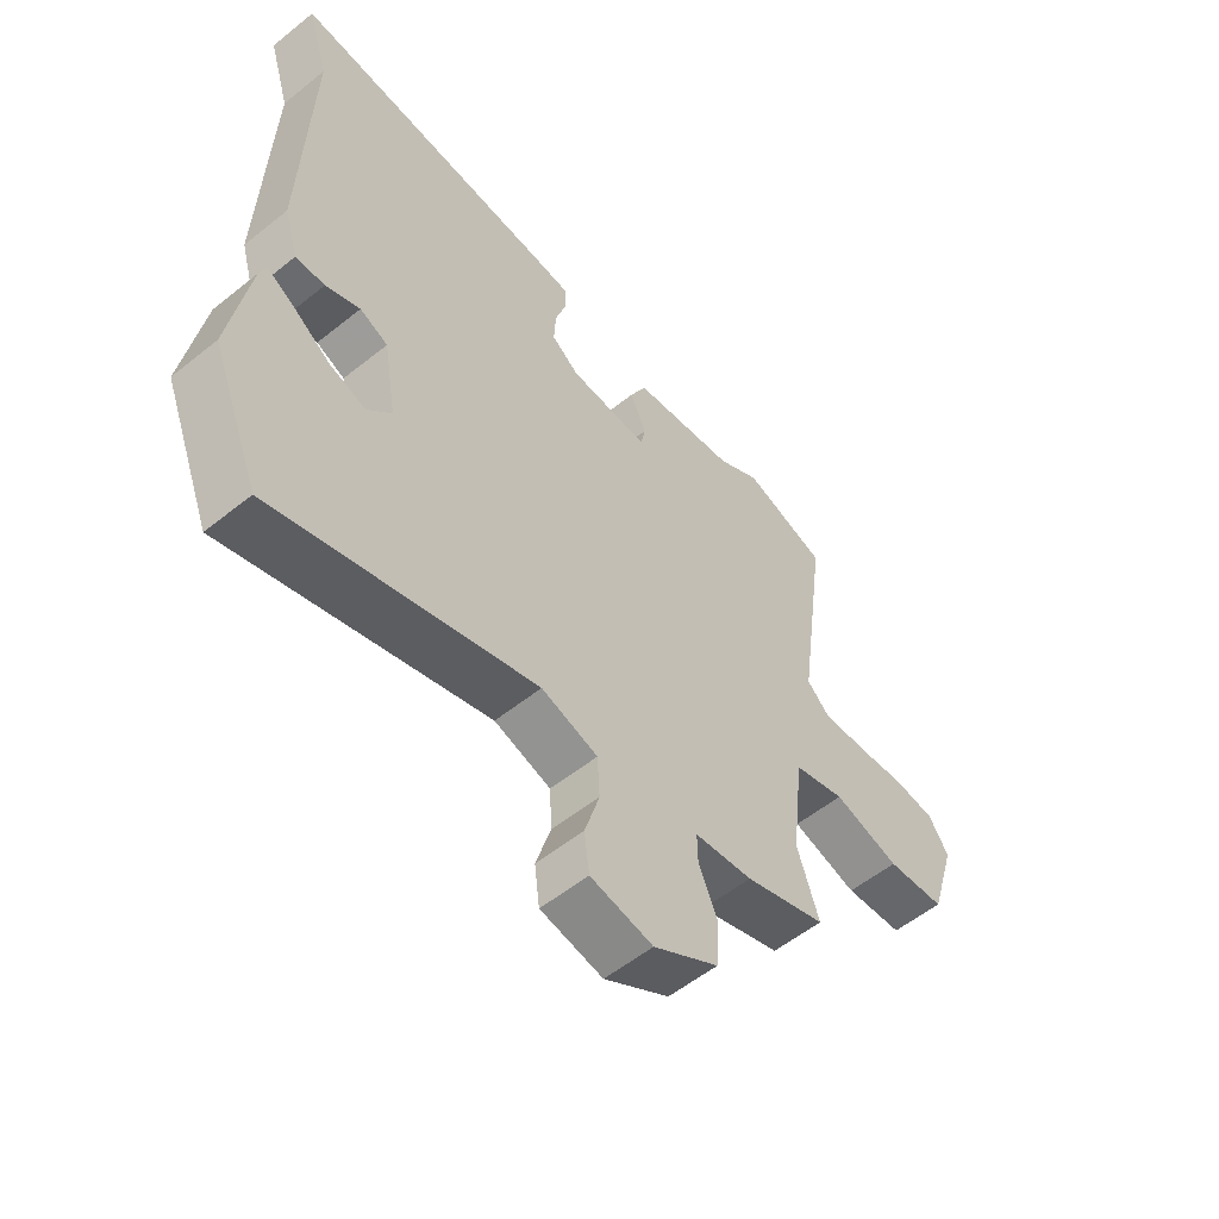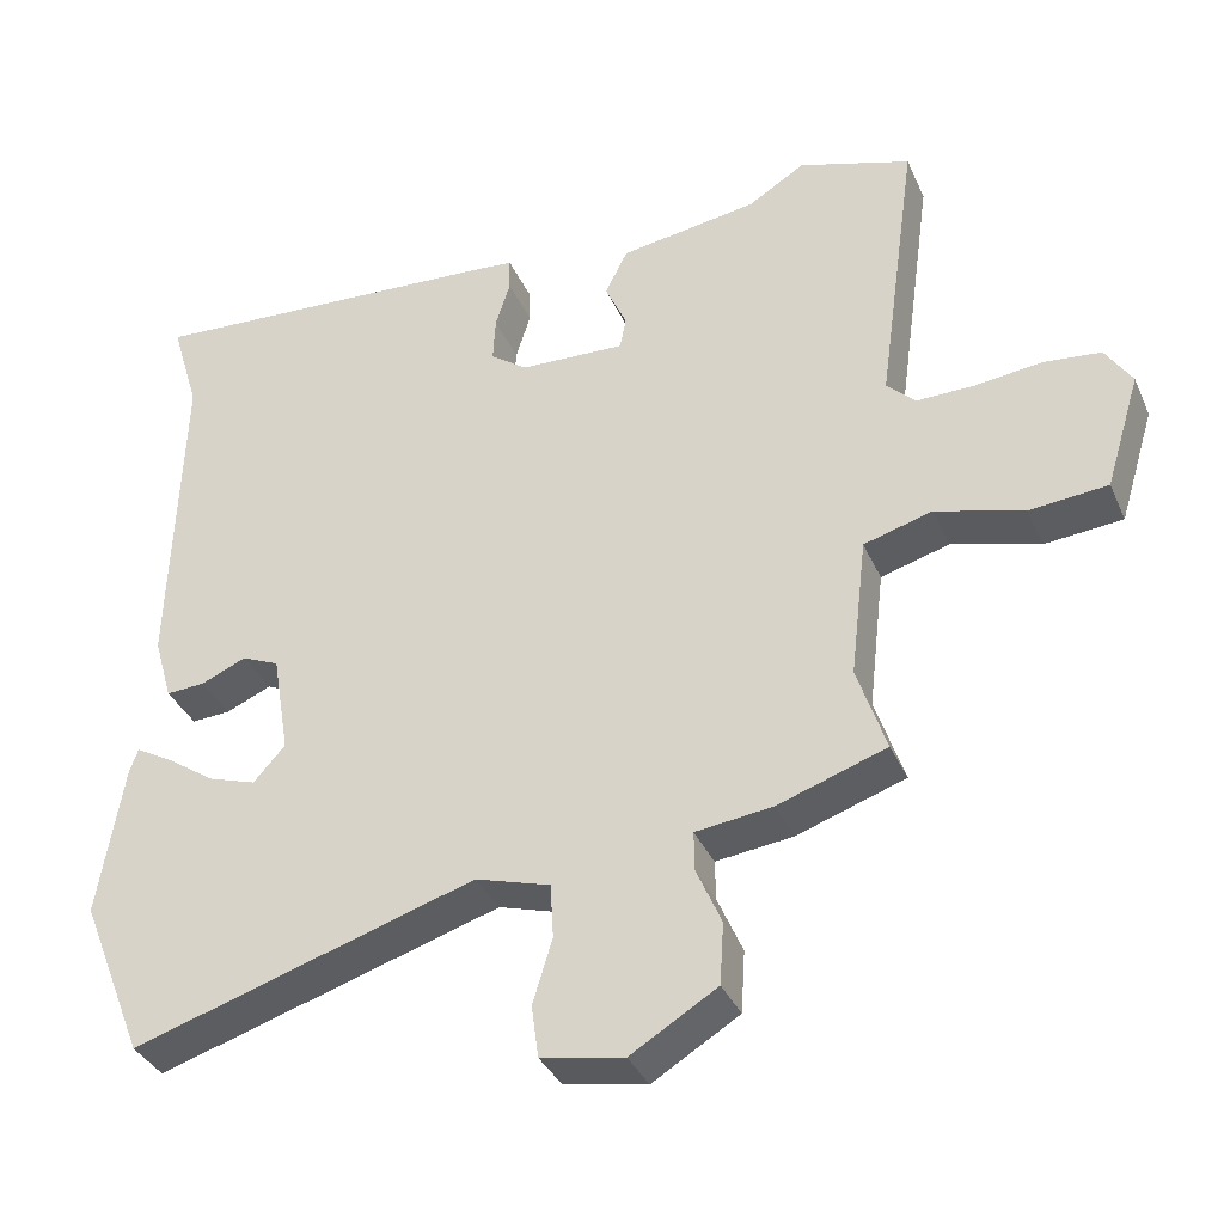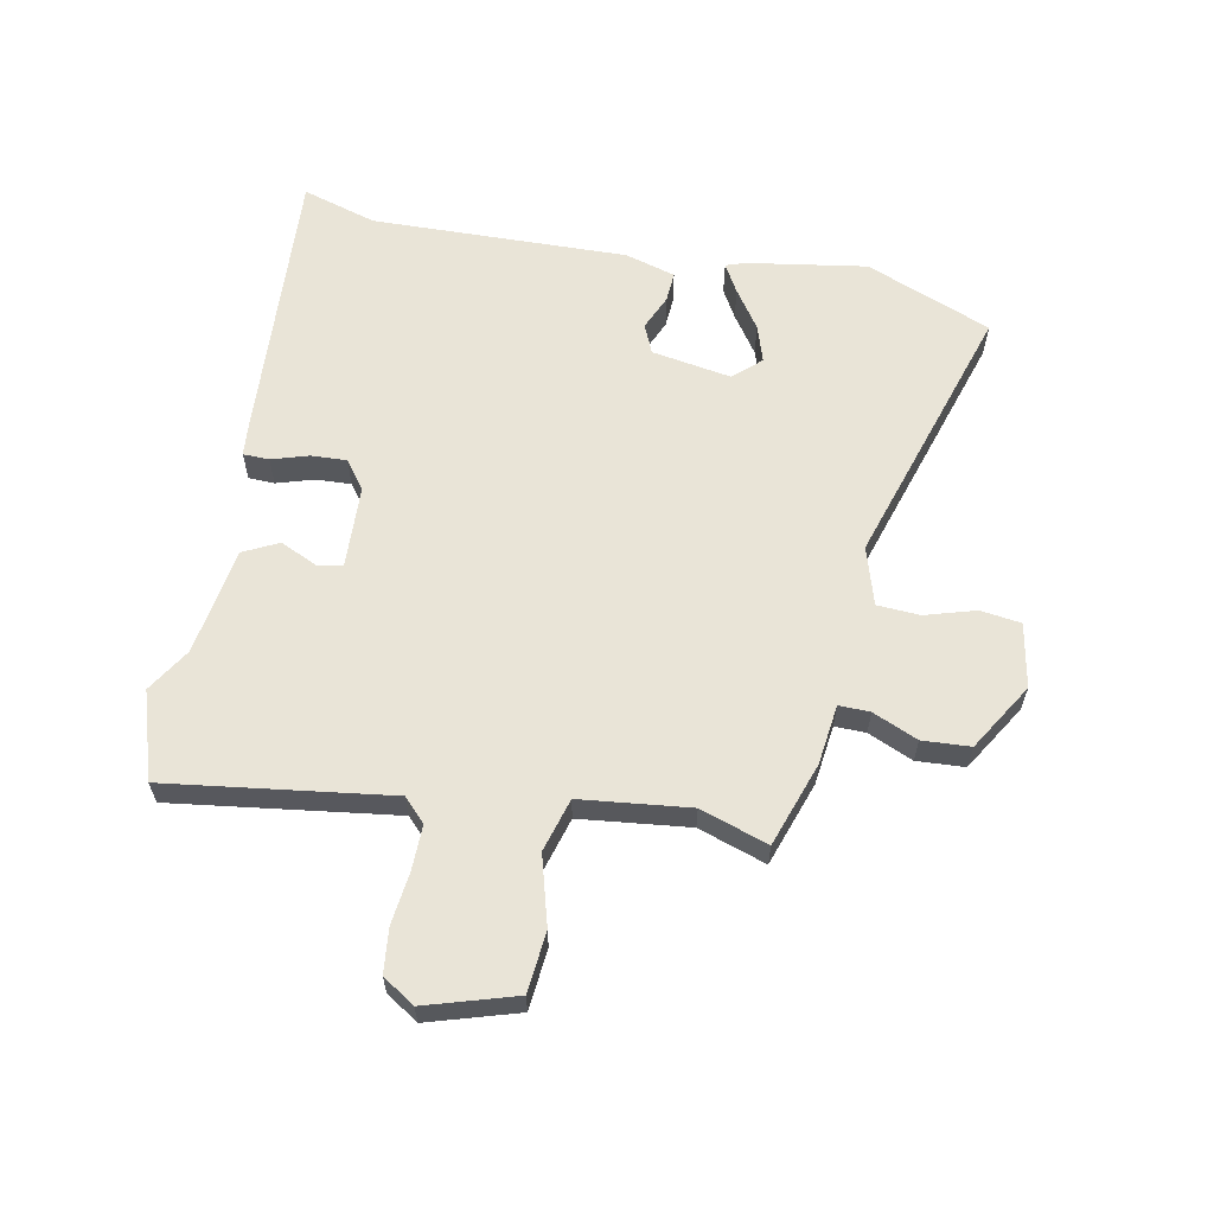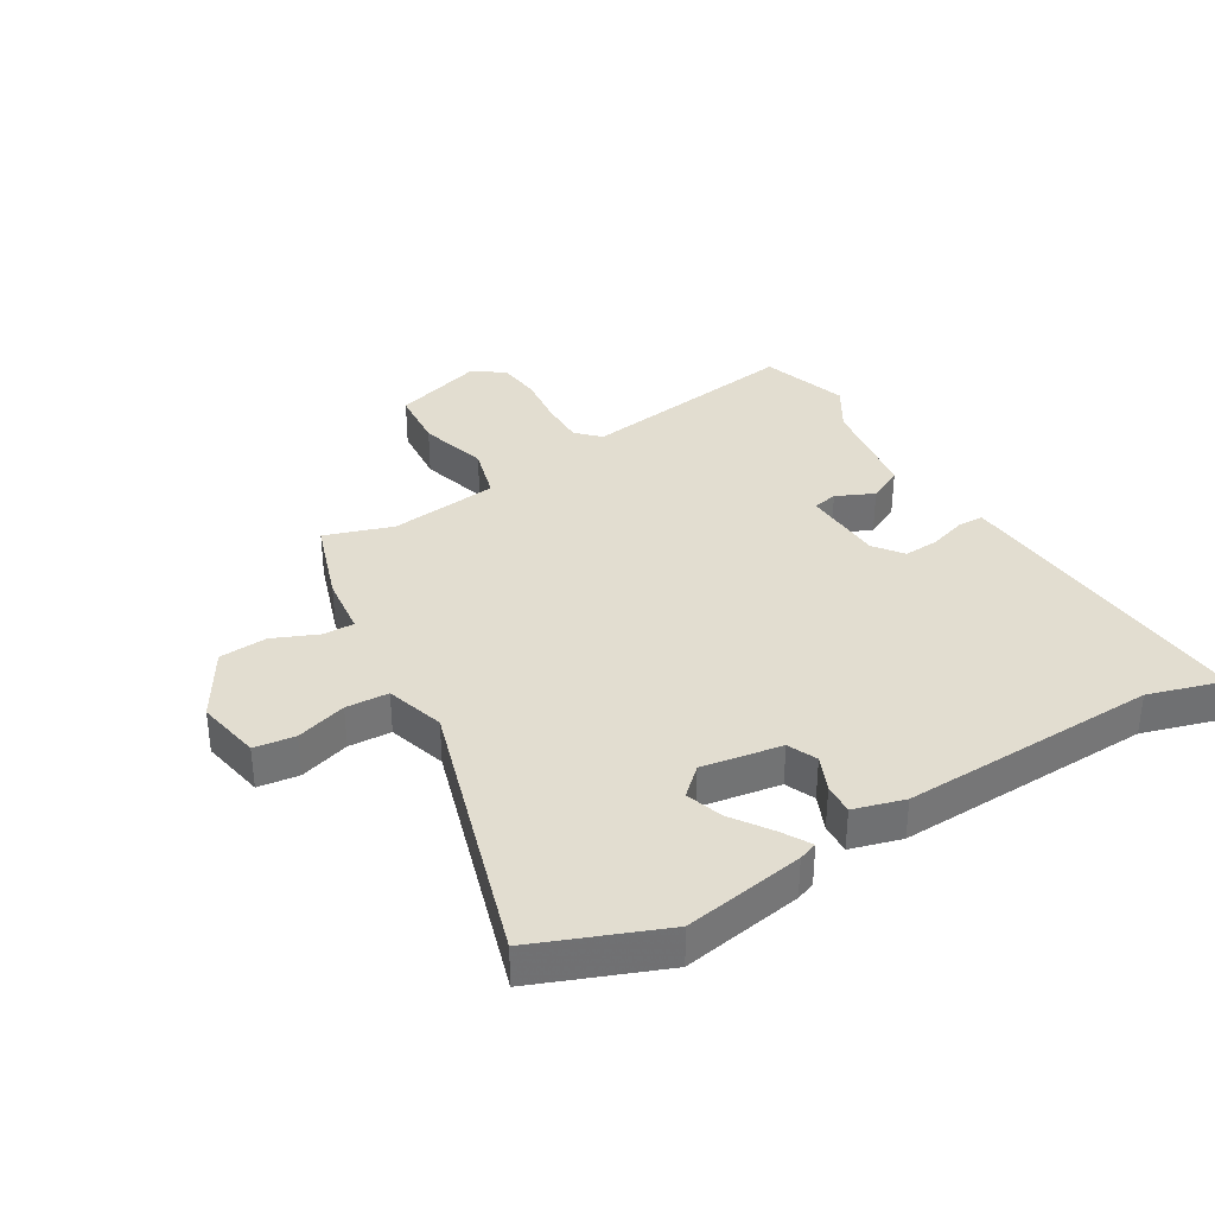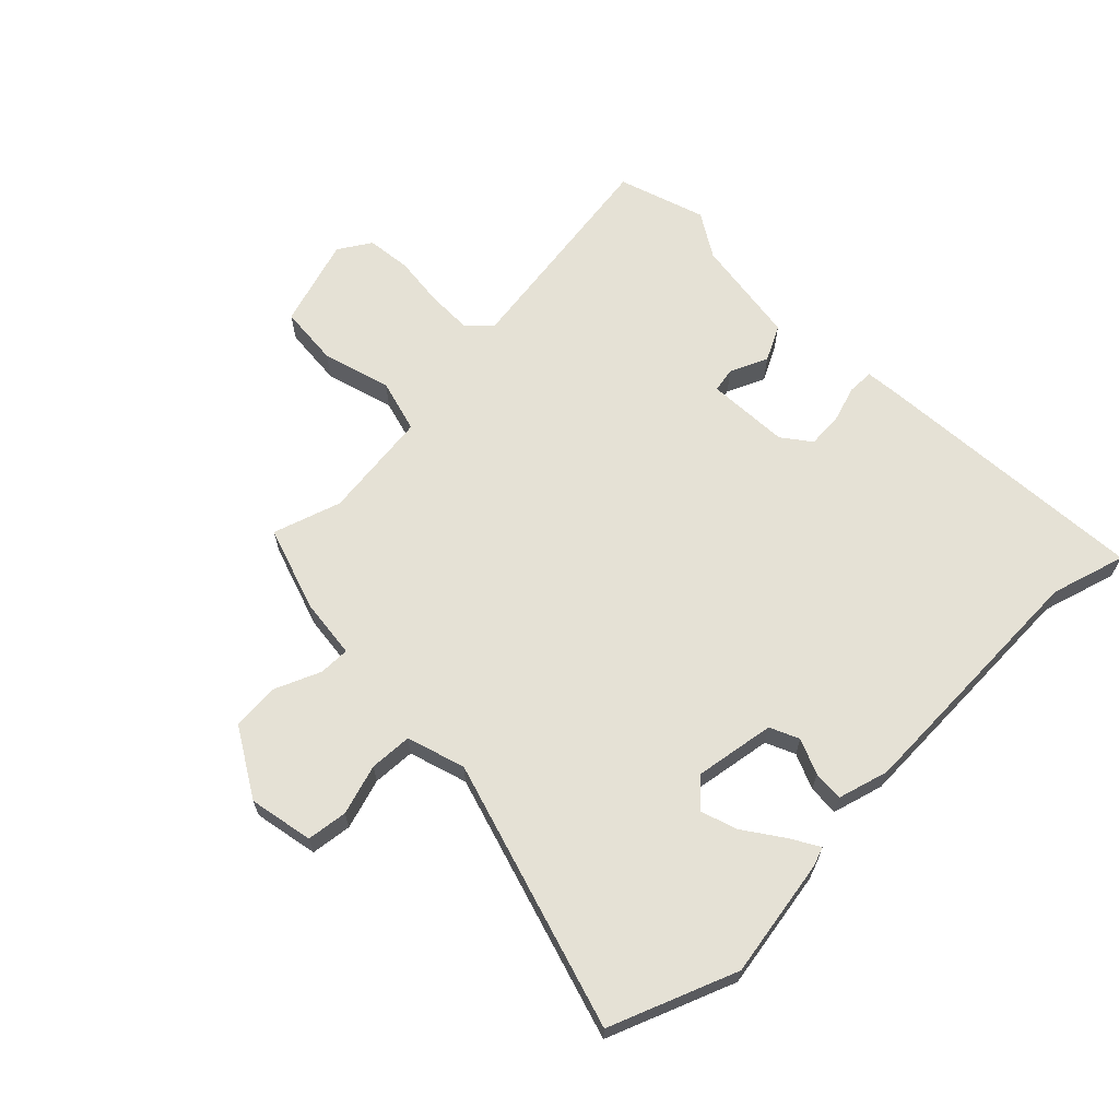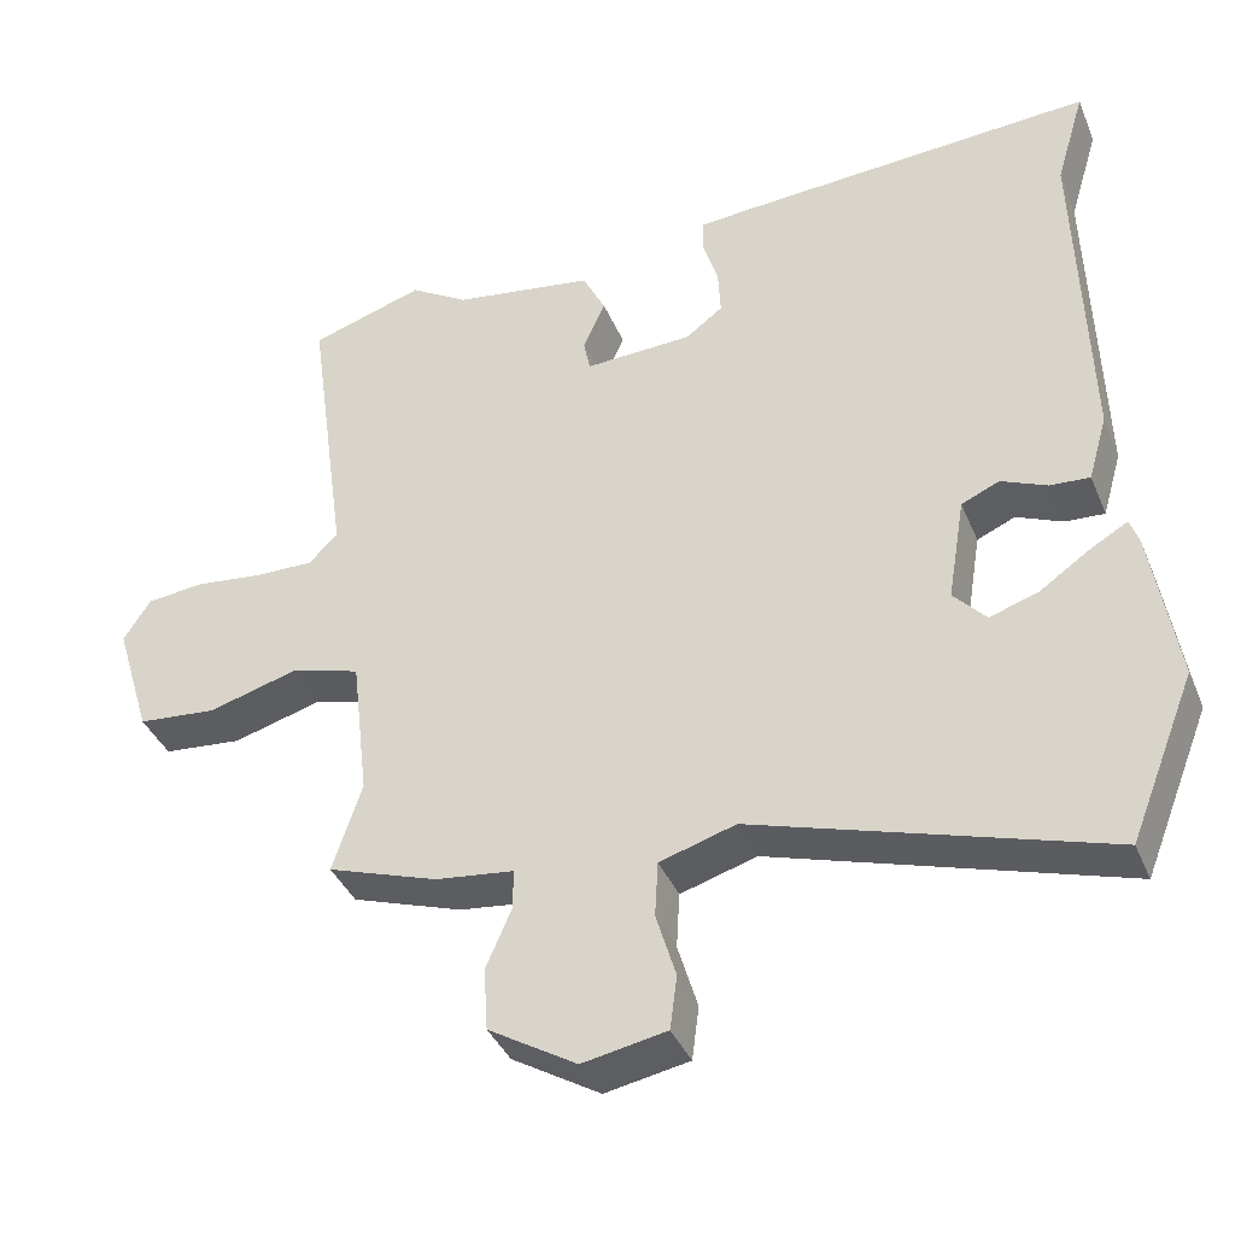
<metadata>
{"format":"obj","ext":"obj","renderer":"f3d","projection":"perspective","resolution":1024,"background":"white","views":[{"elev":-55.9,"azim":-49.9,"up":"+Z"},{"elev":-36.0,"azim":21.8,"up":"+Z"},{"elev":61.2,"azim":101.2,"up":"+Y"},{"elev":35.4,"azim":-121.1,"up":"+Y"},{"elev":65.1,"azim":-134.9,"up":"+Y"},{"elev":-38.4,"azim":-158.8,"up":"+Z"}]}
</metadata>
<code>
v 0.498 0.07 -0.418
v 0.359 0.07 -0.465
v 0.26 0.07 -0.477
v 0.261 0.07 -0.528
v 0.293 0.07 -0.602
v 0.288 0.07 -0.681
v 0.177 0.07 -0.748
v 0.071 0.07 -0.728
v 0.062 0.07 -0.661
v 0.087 0.07 -0.578
v 0.083 0.07 -0.508
v -0.013 0.07 -0.479
v -0.454 0.07 -0.615
v -0.537 0.07 -0.408
v -0.505 0.07 -0.211
v -0.494 0.07 -0.18
v -0.447 0.07 -0.207
v -0.383 0.07 -0.251
v -0.322 0.07 -0.271
v -0.281 0.07 -0.226
v -0.303 0.07 -0.095
v -0.351 0.07 -0.074
v -0.409 0.07 -0.099
v -0.459 0.07 -0.102
v -0.483 0.07 -0.019
v -0.471 0.07 0.403
v -0.508 0.07 0.526
v -0.048 0.07 0.497
v 0.009 0.07 0.492
v 0.01 0.07 0.449
v -0.009 0.07 0.388
v -0.012 0.07 0.33
v 0.035 0.07 0.295
v 0.171 0.07 0.289
v 0.179 0.07 0.33
v 0.151 0.07 0.392
v 0.18 0.07 0.45
v 0.358 0.07 0.477
v 0.431 0.07 0.522
v 0.575 0.07 0.476
v 0.524 0.07 0.109
v 0.561 0.07 0.073
v 0.635 0.07 0.074
v 0.721 0.07 0.084
v 0.794 0.07 0.076
v 0.828 0.07 0.023
v 0.783 0.07 -0.124
v 0.683 0.07 -0.133
v 0.57 0.07 -0.101
v 0.482 0.07 -0.126
v 0.461 0.07 -0.306
v 0.498 0 -0.418
v 0.359 0 -0.465
v 0.26 0 -0.477
v 0.261 0 -0.528
v 0.293 0 -0.602
v 0.288 0 -0.681
v 0.177 0 -0.748
v 0.071 0 -0.728
v 0.062 0 -0.661
v 0.087 0 -0.578
v 0.083 0 -0.508
v -0.013 0 -0.479
v -0.454 0 -0.615
v -0.537 0 -0.408
v -0.505 0 -0.211
v -0.494 0 -0.18
v -0.447 0 -0.207
v -0.383 0 -0.251
v -0.322 0 -0.271
v -0.281 0 -0.226
v -0.303 0 -0.095
v -0.351 0 -0.074
v -0.409 0 -0.099
v -0.459 0 -0.102
v -0.483 0 -0.019
v -0.471 0 0.403
v -0.508 0 0.526
v -0.048 0 0.497
v 0.009 0 0.492
v 0.01 0 0.449
v -0.009 0 0.388
v -0.012 0 0.33
v 0.035 0 0.295
v 0.171 0 0.289
v 0.179 0 0.33
v 0.151 0 0.392
v 0.18 0 0.45
v 0.358 0 0.477
v 0.431 0 0.522
v 0.575 0 0.476
v 0.524 0 0.109
v 0.561 0 0.073
v 0.635 0 0.074
v 0.721 0 0.084
v 0.794 0 0.076
v 0.828 0 0.023
v 0.783 0 -0.124
v 0.683 0 -0.133
v 0.57 0 -0.101
v 0.482 0 -0.126
v 0.461 0 -0.306
f 47 48 49
f 46 47 49
f 45 46 49
f 44 45 49
f 43 44 49
f 42 43 49 50
f 41 42 50
f 40 41 50
f 39 40 50
f 38 39 50
f 37 38 50
f 36 37 50
f 35 36 50
f 34 35 50 51
f 29 30 31
f 28 29 31
f 27 28 31
f 26 27 31
f 26 31 32
f 25 26 32
f 24 25 32
f 23 24 32
f 22 23 32
f 21 22 32 33
f 16 17 18
f 15 16 18
f 14 15 18
f 13 14 18
f 12 13 18 19
f 11 12 19 20
f 8 9 10
f 7 8 10
f 6 7 10
f 5 6 10
f 4 5 10
f 3 4 10 11
f 1 2 3
f 51 1 3
f 34 51 3
f 33 34 3
f 21 33 3
f 20 21 3
f 3 11 20
f 100 99 98
f 100 98 97
f 100 97 96
f 100 96 95
f 100 95 94
f 101 100 94 93
f 101 93 92
f 101 92 91
f 101 91 90
f 101 90 89
f 101 89 88
f 101 88 87
f 101 87 86
f 102 101 86 85
f 82 81 80
f 82 80 79
f 82 79 78
f 82 78 77
f 83 82 77
f 83 77 76
f 83 76 75
f 83 75 74
f 83 74 73
f 84 83 73 72
f 69 68 67
f 69 67 66
f 69 66 65
f 69 65 64
f 70 69 64 63
f 71 70 63 62
f 61 60 59
f 61 59 58
f 61 58 57
f 61 57 56
f 61 56 55
f 62 61 55 54
f 54 53 52
f 54 52 102
f 54 102 85
f 54 85 84
f 54 84 72
f 54 72 71
f 71 62 54
f 1 52 53 2
f 2 53 54 3
f 3 54 55 4
f 4 55 56 5
f 5 56 57 6
f 6 57 58 7
f 7 58 59 8
f 8 59 60 9
f 9 60 61 10
f 10 61 62 11
f 11 62 63 12
f 12 63 64 13
f 13 64 65 14
f 14 65 66 15
f 15 66 67 16
f 16 67 68 17
f 17 68 69 18
f 18 69 70 19
f 19 70 71 20
f 20 71 72 21
f 21 72 73 22
f 22 73 74 23
f 23 74 75 24
f 24 75 76 25
f 25 76 77 26
f 26 77 78 27
f 27 78 79 28
f 28 79 80 29
f 29 80 81 30
f 30 81 82 31
f 31 82 83 32
f 32 83 84 33
f 33 84 85 34
f 34 85 86 35
f 35 86 87 36
f 36 87 88 37
f 37 88 89 38
f 38 89 90 39
f 39 90 91 40
f 40 91 92 41
f 41 92 93 42
f 42 93 94 43
f 43 94 95 44
f 44 95 96 45
f 45 96 97 46
f 46 97 98 47
f 47 98 99 48
f 48 99 100 49
f 49 100 101 50
f 50 101 102 51
f 51 102 52 1

</code>
